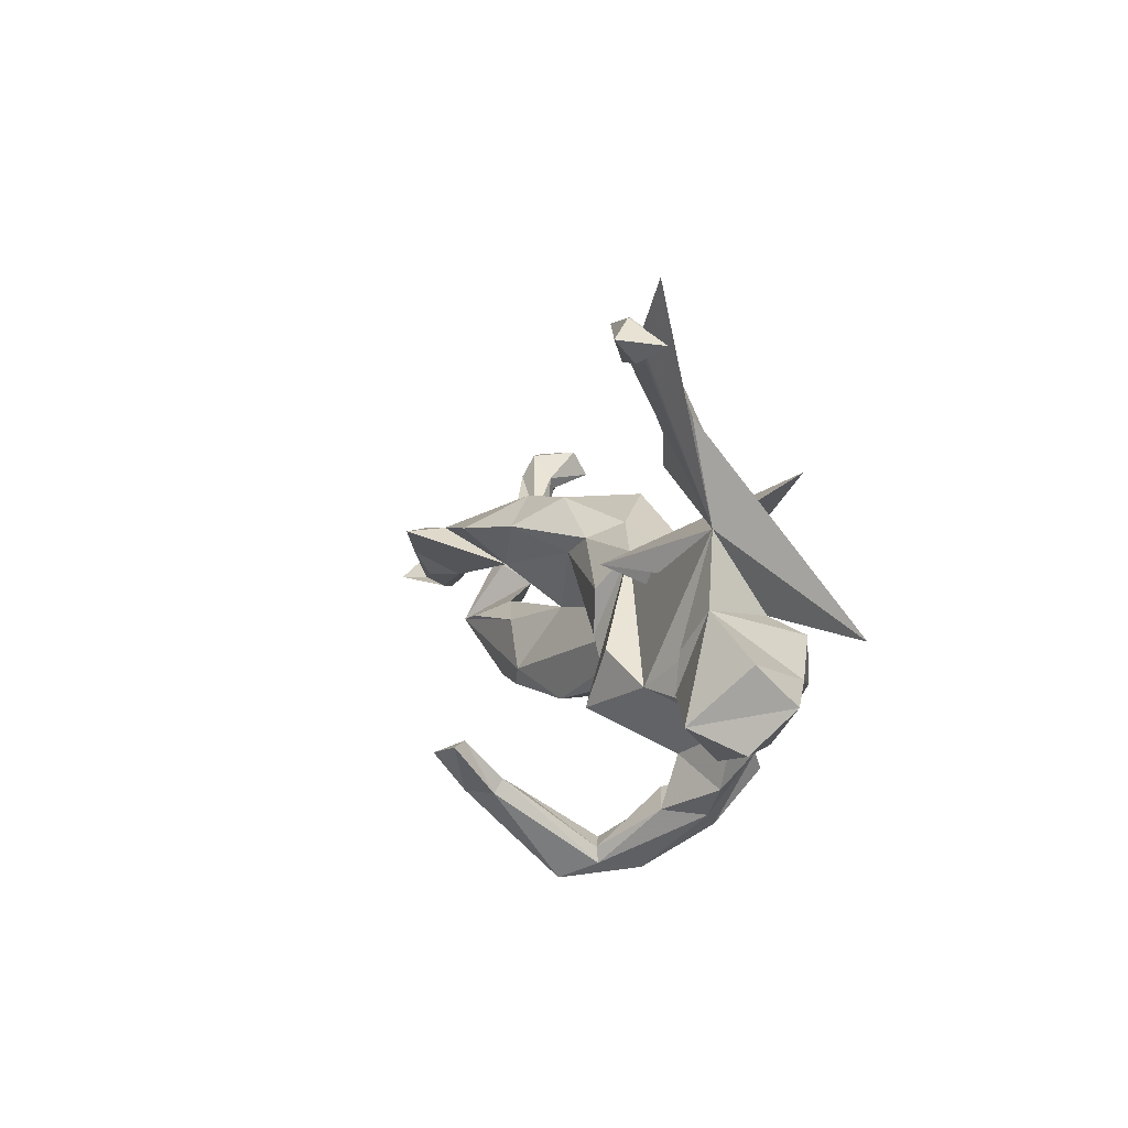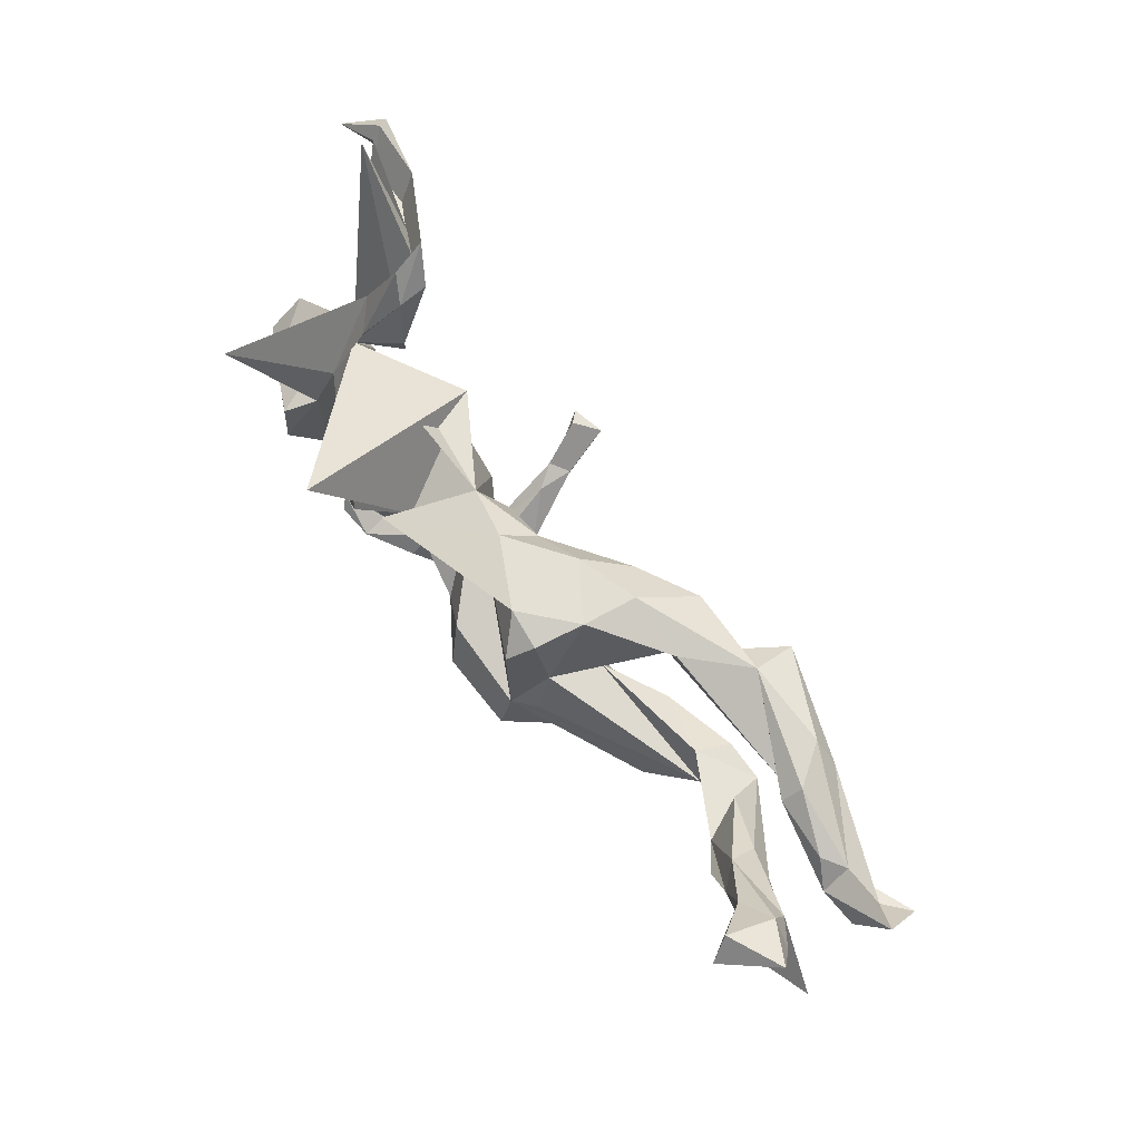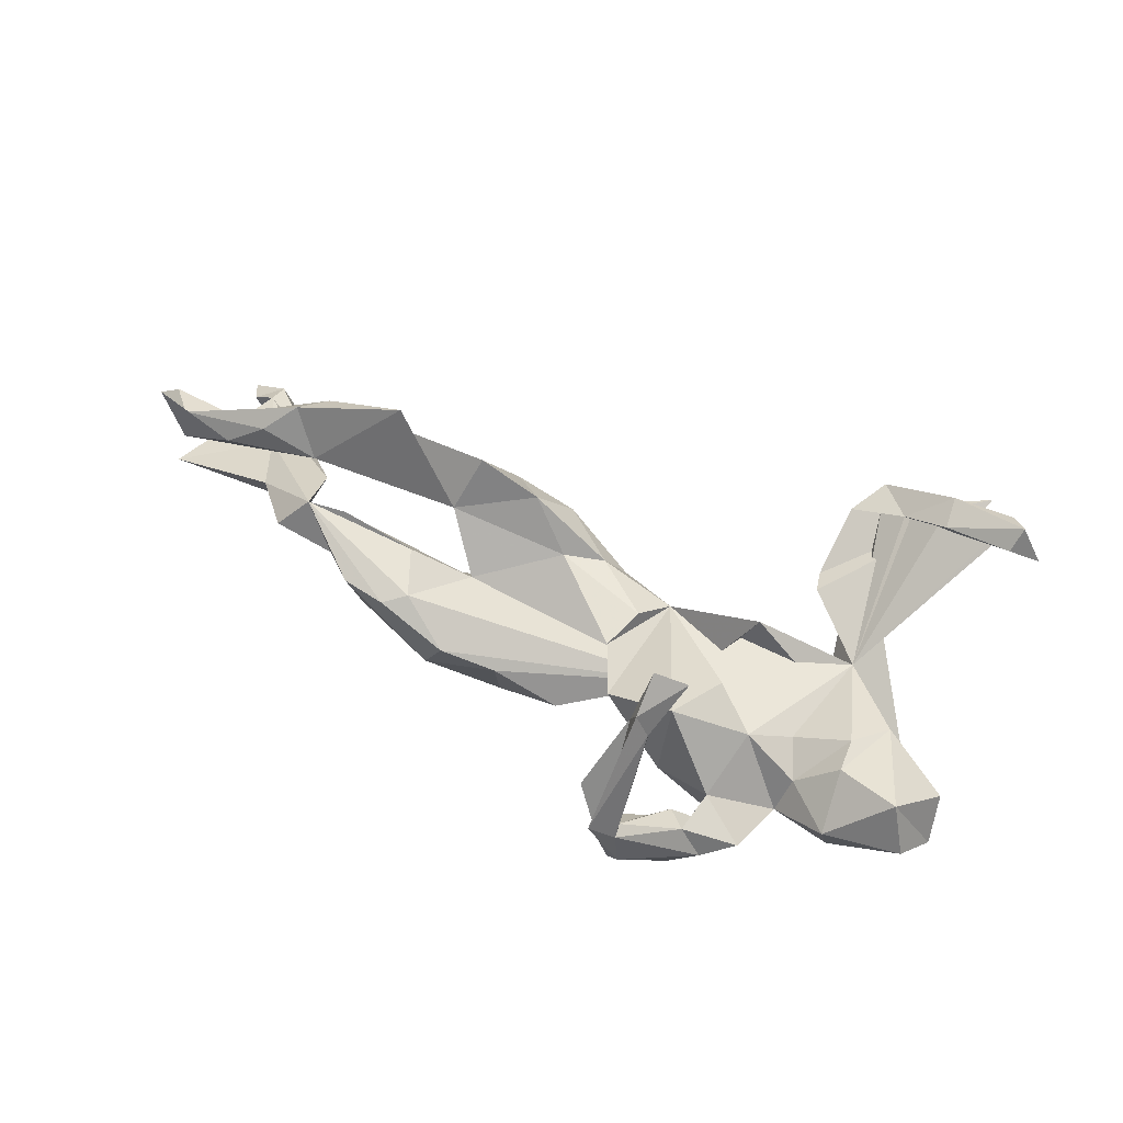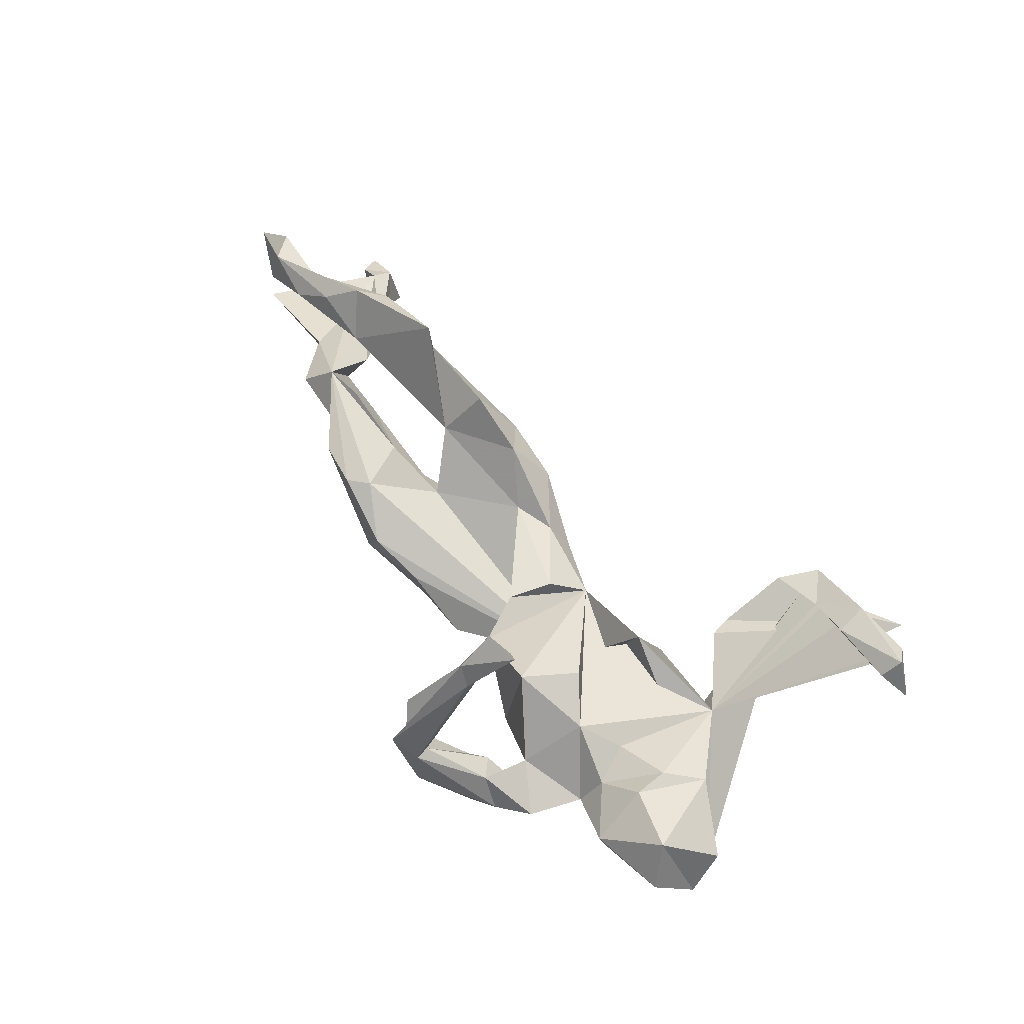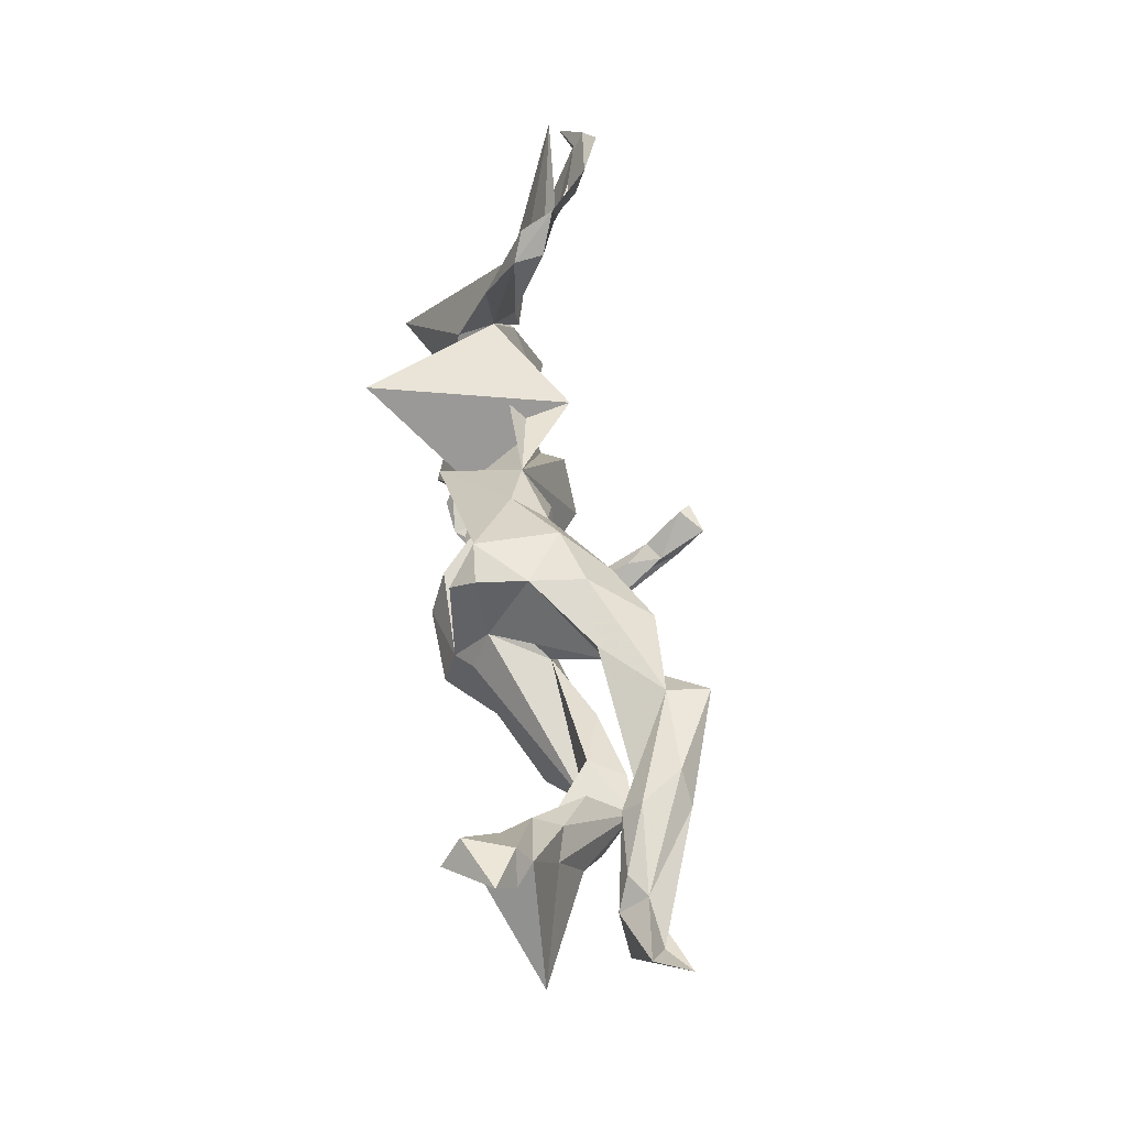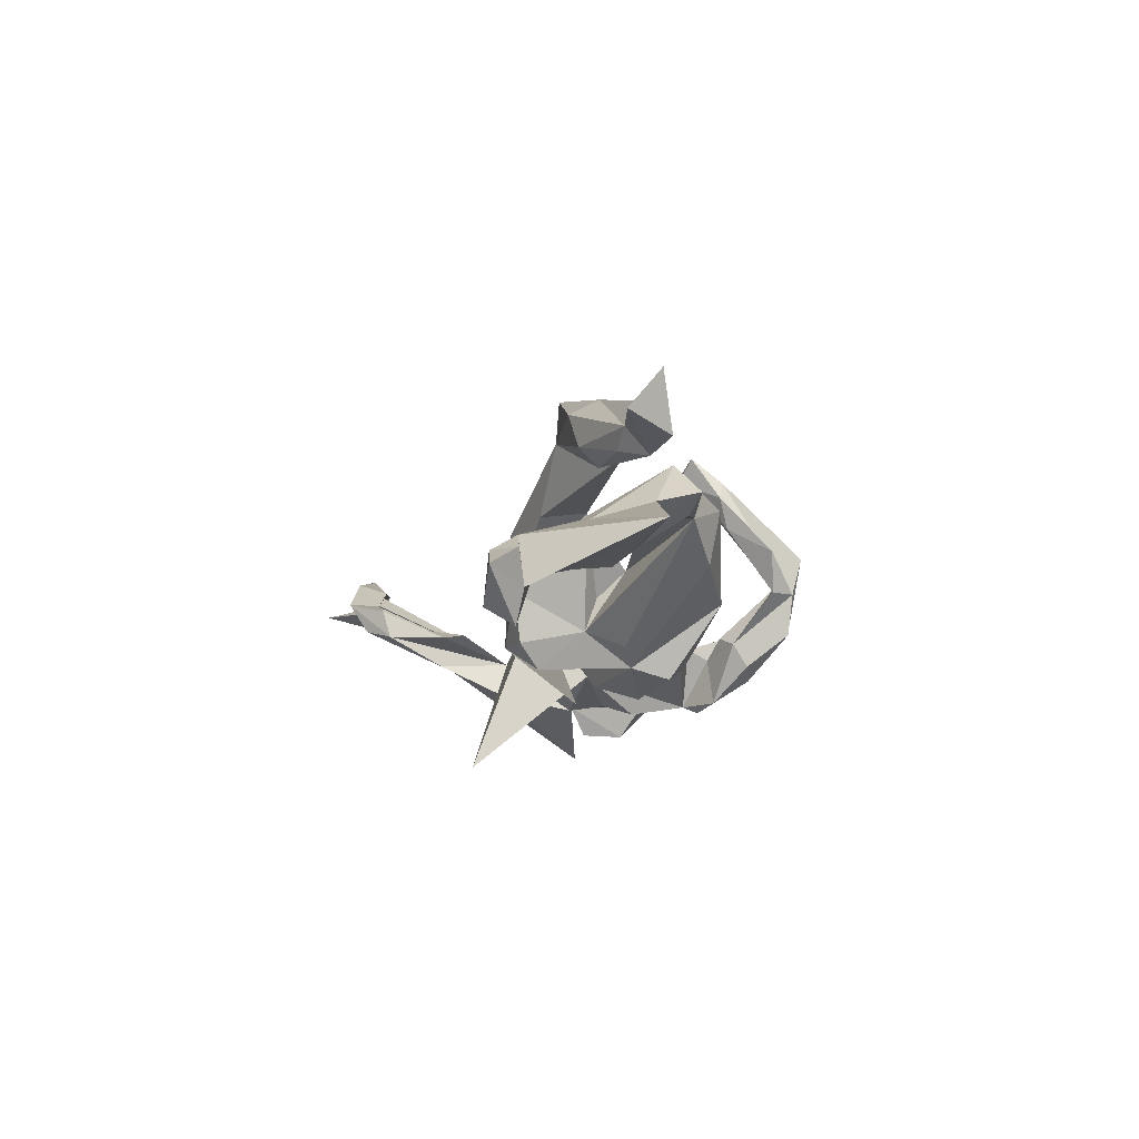
<metadata>
{"format":"obj","ext":"obj","renderer":"f3d","projection":"perspective","resolution":1024,"background":"white","views":[{"elev":5.5,"azim":72.7,"up":"+Y"},{"elev":62.0,"azim":-127.1,"up":"+Y"},{"elev":60.8,"azim":29.3,"up":"+Z"},{"elev":62.8,"azim":56.4,"up":"+Z"},{"elev":44.6,"azim":-97.2,"up":"+Y"},{"elev":-14.5,"azim":-92.8,"up":"+Z"}]}
</metadata>
<code>
v 0.59 -0.09299 0.0722
v 0.6136 0.399 0.1054
v 0.6262 -0.129 -0.00162
v 0.6401 -0.007106 -0.00562
v 0.6539 -0.06382 -0.06113
v 0.5735 0.4072 0.1641
v 0.5095 -0.1372 -0.08174
v 0.5225 0.05071 0.01331
v 0.5734 -0.04127 -0.1024
v 0.5029 -0.1572 -0.008117
v 0.4863 -0.0672 0.04696
v 0.5667 0.3761 0.1329
v 0.5479 0.4355 0.1368
v 0.547 0.4113 0.122
v 0.4149 0.1494 -0.03228
v 0.4574 -0.066 -0.1597
v 0.4296 0.02787 -0.1087
v 0.4787 -0.009545 0.03839
v 0.4594 0.002667 -0.1565
v 0.3828 0.3895 0.07177
v 0.412 -0.1316 -0.06721
v 0.6098 0.01171 -0.1764
v 0.4222 -0.09529 -0.01363
v 0.3796 0.3039 -0.01505
v 0.4472 0.4293 0.1269
v 0.362 -0.1756 -0.1198
v 0.3897 -0.03377 0.003847
v 0.3779 0.1617 -0.09562
v 0.4569 0.3787 0.1138
v 0.3267 0.4396 0.05903
v 0.3894 -0.2211 -0.05638
v 0.3438 -0.266 -0.05585
v 0.3301 -0.0799 0.03707
v 0.3447 0.2716 -0.05026
v 0.3115 -0.1811 -0.02172
v 0.4983 0.4896 0.07473
v 0.294 0.3779 0.04004
v 0.314 -0.2168 -0.04108
v 0.3239 0.4078 0.008406
v 0.3073 -0.2618 0.00265
v 0.3352 0.08213 0.01815
v 0.3055 0.2309 -3.7e-05
v 0.3517 -0.2013 -0.1324
v 0.2945 0.2662 -0.007732
v 0.2968 0.3645 -0.006395
v 0.3006 -0.2888 -0.08237
v 0.2753 -0.2355 -0.00858
v 0.1975 0.2123 -0.2616
v 0.2346 -0.351 0.07293
v 0.2999 -0.2248 -0.1232
v 0.2454 -0.2565 -0.02435
v 0.2622 0.08935 0.07954
v 0.3105 -0.02444 -0.1284
v 0.2231 -0.3538 -0.01162
v 0.2748 -0.07358 -0.1502
v 0.315 0.03665 -0.1365
v 0.2333 -0.1597 0.2728
v 0.2532 -0.1652 0.2935
v 0.2473 -0.2815 -0.06592
v 0.1013 0.09242 -0.01971
v 0.1671 0.01297 -0.1034
v 0.2287 -0.3288 0.07368
v 0.201 -0.1808 0.311
v 0.2213 -0.2205 0.2131
v 0.2569 -0.03363 0.06958
v 0.2114 -0.1565 -0.0734
v 0.2262 -0.2407 0.2282
v 0.2444 -0.3591 0.009575
v 0.2135 -0.1243 0.08553
v 0.1911 -0.2306 0.2351
v 0.2005 -0.3769 0.1233
v 0.2036 -0.2376 0.2654
v 0.1882 -0.3228 0.05831
v 0.1994 -0.2437 0.178
v 0.2095 -0.3612 0.05983
v 0.1554 -0.3183 0.1258
v 0.09457 -0.1168 0.01396
v 0.07064 0.03284 0.02455
v 0.05194 -0.04032 0.02058
v 0.03459 -0.04704 -0.1251
v -0.02968 0.102 0.007318
v 0.003601 -0.1286 -0.1047
v -0.09417 0.07393 0.01592
v -0.002914 0.1276 -0.04841
v -0.1063 -0.1283 -0.1459
v -0.0404 0.01104 -0.1638
v 0.1814 0.03092 -0.1507
v -0.05691 -0.05887 -0.187
v -0.1349 0.1624 -0.1204
v -0.1775 -0.03787 -0.1596
v -0.1242 0.1603 0.01398
v -0.1007 -0.1501 -0.03623
v -0.1742 0.1109 -0.1629
v -0.2158 -0.02735 -0.01021
v -0.1725 -0.09934 -0.177
v -0.166 0.1121 0.08974
v -0.197 0.1398 -0.1244
v -0.2276 0.1571 0.0429
v -0.187 -0.1763 -0.000468
v -0.199 0.01839 -0.05167
v -0.2098 0.03772 -0.1084
v -0.4401 -0.1135 0.01453
v -0.2167 -0.02548 -0.1336
v -0.2863 0.03891 0.06475
v -0.265 0.1026 0.1427
v -0.2142 0.1508 -0.04476
v -0.3127 -0.05794 0.04887
v -0.2194 -0.1791 -0.0642
v -0.3272 0.1138 0.04541
v -0.3786 -0.1605 0.04454
v -0.4087 0.09267 0.1377
v -0.2719 -0.1354 0.04886
v -0.3633 -0.1446 -0.03822
v -0.3051 -0.1658 0.04255
v -0.4181 -0.03838 0.01853
v -0.4101 0.08777 0.2051
v -0.4347 -0.06384 0.07838
v -0.5359 -0.001279 0.08125
v -0.4995 -0.07746 0.07947
v -0.5872 0.03694 0.1493
v -0.511 -0.09819 -0.000947
v -0.529 0.01328 0.002387
v -0.5512 0.08105 0.1378
v -0.5442 -0.1145 0.02522
v -0.5523 -0.02178 -0.05952
v -0.595 0.068 0.07418
v -0.6238 0.06824 -0.04249
v -0.584 0.03876 0.04674
v -0.6307 -0.008319 0.1104
v -0.6243 -0.03991 -0.01311
v -0.6055 0.02203 -0.105
v -0.719 0.01156 0.06613
v -0.6896 -0.03784 0.06922
v -0.655 0.0807 -0.1219
v -0.6782 0.05592 -0.05585
v -0.6251 0.09489 -0.08735
v -0.7767 -0.04936 0.03386
v -0.6827 0.01979 0.04081
v -0.7106 0.1371 -0.1479
v -0.6949 0.1569 -0.1378
v -0.8214 -0.0393 -0.09154
v -0.7807 -0.02972 0.08046
v -0.7444 0.1596 -0.2236
v -0.733 0.203 -0.1954
v -0.7507 0.1578 -0.09976
v -0.831 0.016 0.05361
v -0.7164 -0.02403 0.0245
v -0.7565 0.1486 -0.1732
v -0.7538 0.196 -0.1227
v -0.7904 0.157 -0.126
v -0.8177 0.1965 -0.1568
v -0.8213 -0.03325 0.1164
f 8 11 1
f 10 1 11
f 77 69 60
f 65 60 69
f 119 117 115
f 107 115 117
f 69 33 65
f 60 65 33
f 117 119 107
f 112 107 119
f 137 133 152
f 142 152 133
f 146 137 152
f 129 142 133
f 146 152 142
f 147 137 146
f 3 1 10
f 35 33 69
f 94 107 112
f 114 112 119
f 99 112 114
f 110 114 119
f 108 114 110
f 102 110 119
f 113 110 102
f 124 102 119
f 121 102 124
f 130 124 119
f 56 61 15
f 48 15 61
f 28 56 15
f 53 61 56
f 151 148 150
f 145 150 148
f 149 151 150
f 143 148 151
f 141 145 148
f 139 141 148
f 135 145 141
f 134 141 139
f 143 139 148
f 139 140 134
f 136 134 140
f 143 140 139
f 149 136 140
f 125 134 136
f 101 97 93
f 89 93 97
f 90 101 93
f 106 97 101
f 60 93 89
f 106 89 97
f 149 150 145
f 136 149 145
f 144 149 140
f 95 90 88
f 86 88 90
f 85 95 88
f 108 90 95
f 80 88 86
f 60 86 90
f 93 60 90
f 80 86 60
f 144 143 151
f 144 140 143
f 87 60 89
f 84 60 87
f 84 87 89
f 151 149 144
f 34 24 28
f 22 28 24
f 15 34 28
f 39 24 34
f 15 22 24
f 17 28 22
f 45 34 15
f 44 45 15
f 39 34 45
f 108 95 85
f 92 108 85
f 82 85 88
f 80 82 88
f 92 85 82
f 26 61 55
f 53 55 61
f 53 26 55
f 66 61 26
f 26 17 21
f 16 21 17
f 31 26 21
f 53 17 26
f 103 90 102
f 113 102 90
f 101 90 103
f 101 103 102
f 61 82 80
f 17 19 16
f 9 16 19
f 8 9 19
f 7 16 9
f 61 80 60
f 17 53 56
f 28 17 56
f 8 19 17
f 131 141 134
f 26 35 66
f 69 66 35
f 33 35 21
f 31 21 35
f 40 31 35
f 32 26 31
f 73 62 51
f 47 51 62
f 75 73 51
f 74 62 73
f 75 54 68
f 46 68 54
f 71 75 68
f 59 54 75
f 133 118 129
f 120 129 118
f 76 73 75
f 74 73 76
f 71 68 49
f 32 49 68
f 67 71 49
f 72 75 71
f 70 76 75
f 105 104 96
f 83 96 104
f 98 105 96
f 111 104 105
f 98 111 105
f 116 104 111
f 118 111 109
f 98 109 111
f 118 104 116
f 123 116 111
f 120 116 123
f 126 123 111
f 118 116 120
f 132 120 123
f 109 104 118
f 142 129 120
f 15 20 36
f 37 36 20
f 42 15 36
f 64 67 49
f 62 64 49
f 57 67 64
f 40 62 49
f 74 64 62
f 70 64 74
f 70 74 76
f 3 10 7
f 21 7 10
f 79 61 77
f 66 77 61
f 23 33 21
f 23 10 11
f 18 23 11
f 21 10 23
f 16 7 21
f 7 5 3
f 1 3 5
f 9 5 7
f 125 124 130
f 141 125 130
f 121 124 125
f 115 121 125
f 94 102 115
f 121 115 102
f 4 1 5
f 9 4 5
f 107 94 115
f 92 82 61
f 133 137 147
f 135 130 119
f 127 135 119
f 141 130 135
f 94 100 101
f 104 101 100
f 102 94 101
f 104 100 94
f 8 1 4
f 122 127 119
f 145 135 127
f 136 127 122
f 125 136 122
f 145 127 136
f 119 125 122
f 106 104 109
f 17 15 8
f 18 8 15
f 101 104 106
f 98 106 109
f 78 81 83
f 96 83 81
f 91 81 84
f 60 84 81
f 78 60 81
f 61 52 48
f 15 48 52
f 60 52 61
f 41 15 52
f 91 98 96
f 29 25 20
f 30 20 25
f 6 25 29
f 99 92 61
f 40 32 31
f 49 32 40
f 118 133 147
f 112 61 94
f 83 94 61
f 27 33 23
f 66 69 77
f 79 77 60
f 99 61 112
f 108 99 114
f 108 110 113
f 108 92 99
f 90 108 113
f 38 40 35
f 26 38 35
f 47 40 38
f 51 47 38
f 62 40 47
f 46 32 68
f 29 20 12
f 14 12 20
f 6 29 12
f 13 25 6
f 2 12 14
f 15 14 20
f 2 6 12
f 13 6 2
f 13 2 14
f 83 104 94
f 15 25 13
f 14 15 13
f 30 25 15
f 59 75 51
f 50 59 51
f 46 54 59
f 60 15 41
f 89 91 84
f 96 81 91
f 17 22 15
f 44 15 42
f 44 42 36
f 39 15 24
f 37 45 44
f 37 44 36
f 30 45 37
f 20 30 37
f 39 45 30
f 15 39 30
f 46 59 50
f 38 50 51
f 26 50 38
f 43 46 50
f 43 50 26
f 26 46 43
f 32 46 26
f 89 106 91
f 98 91 106
f 61 79 83
f 78 83 79
f 60 78 79
f 15 60 33
f 27 15 33
f 18 15 27
f 23 18 27
f 8 4 9
f 134 125 131
f 141 131 125
f 138 126 128
f 111 128 126
f 147 138 128
f 132 126 138
f 128 111 118
f 52 60 41
f 11 8 18
f 70 72 63
f 58 63 72
f 57 70 63
f 75 72 70
f 57 63 58
f 67 58 72
f 64 70 57
f 115 125 119
f 147 128 118
f 132 138 147
f 146 132 147
f 142 132 146
f 57 58 67
f 71 67 72
f 142 120 132
f 123 126 132

</code>
